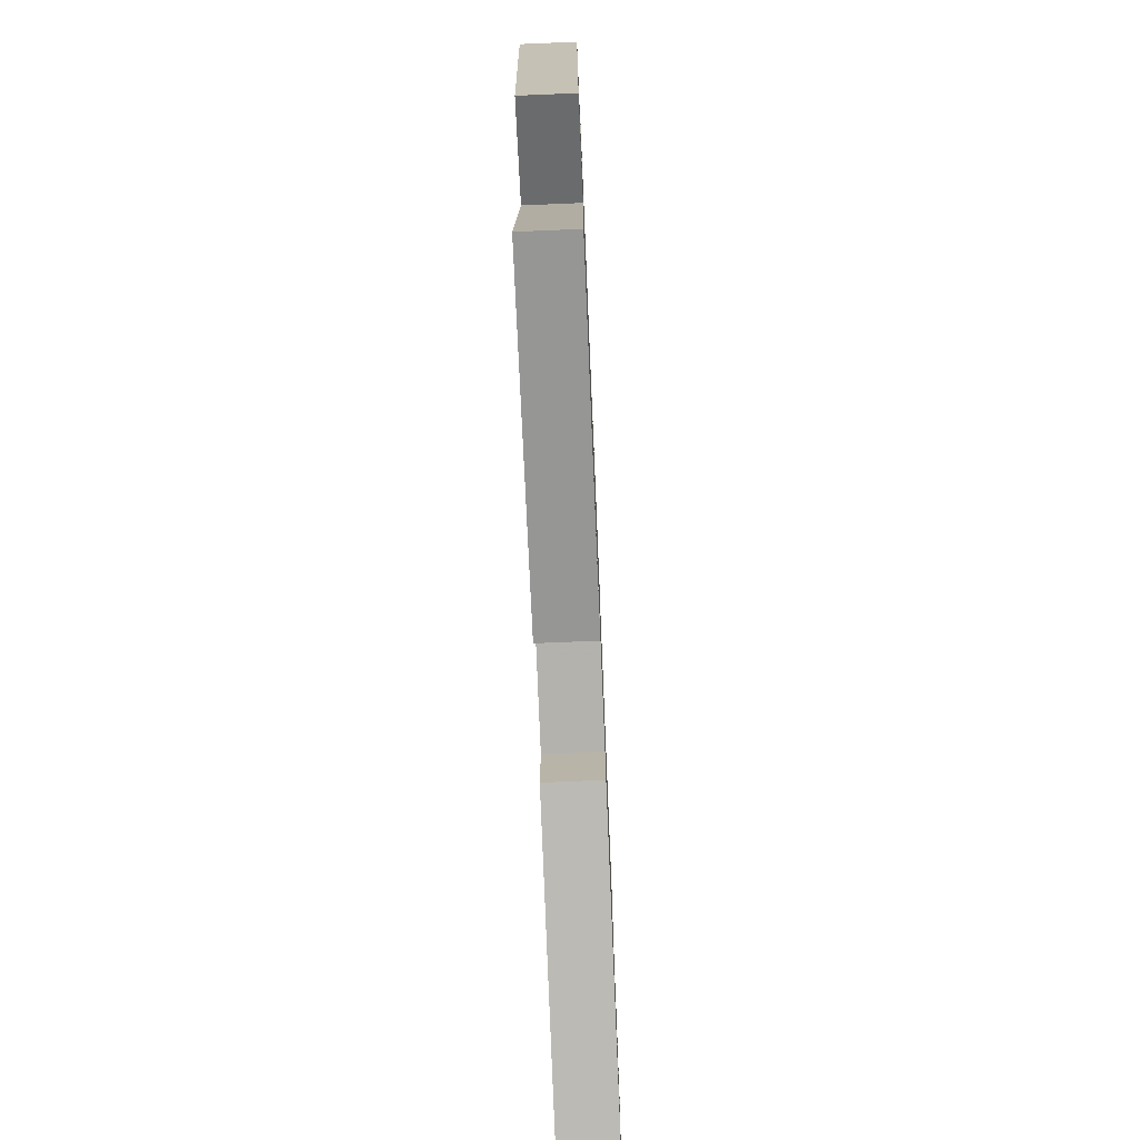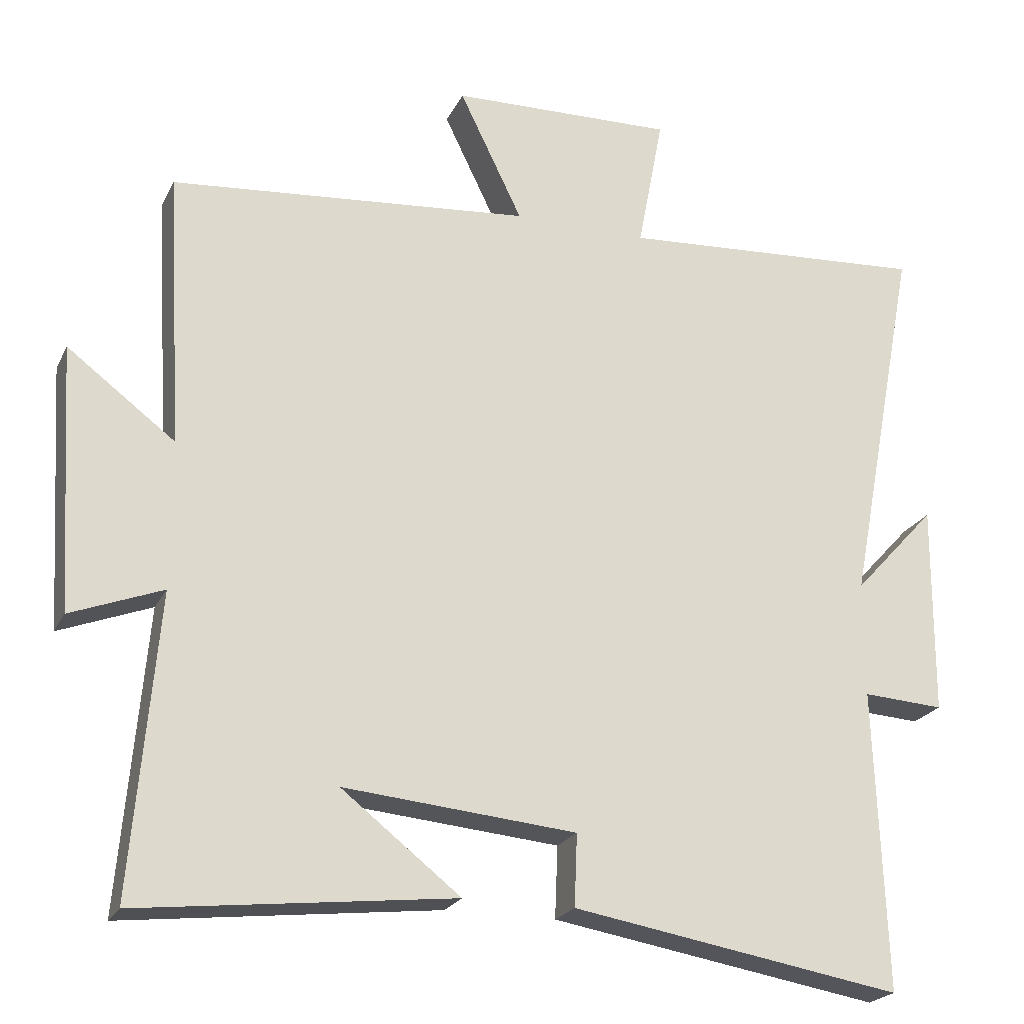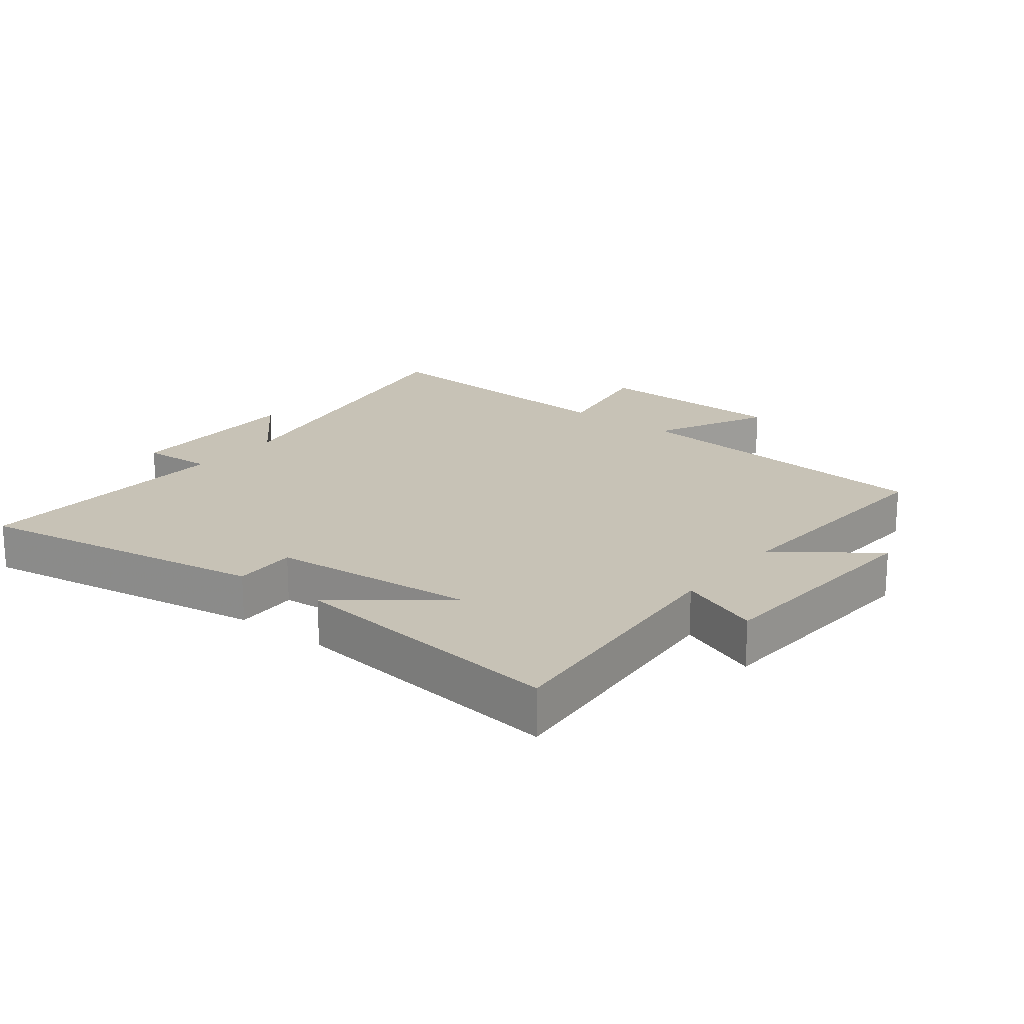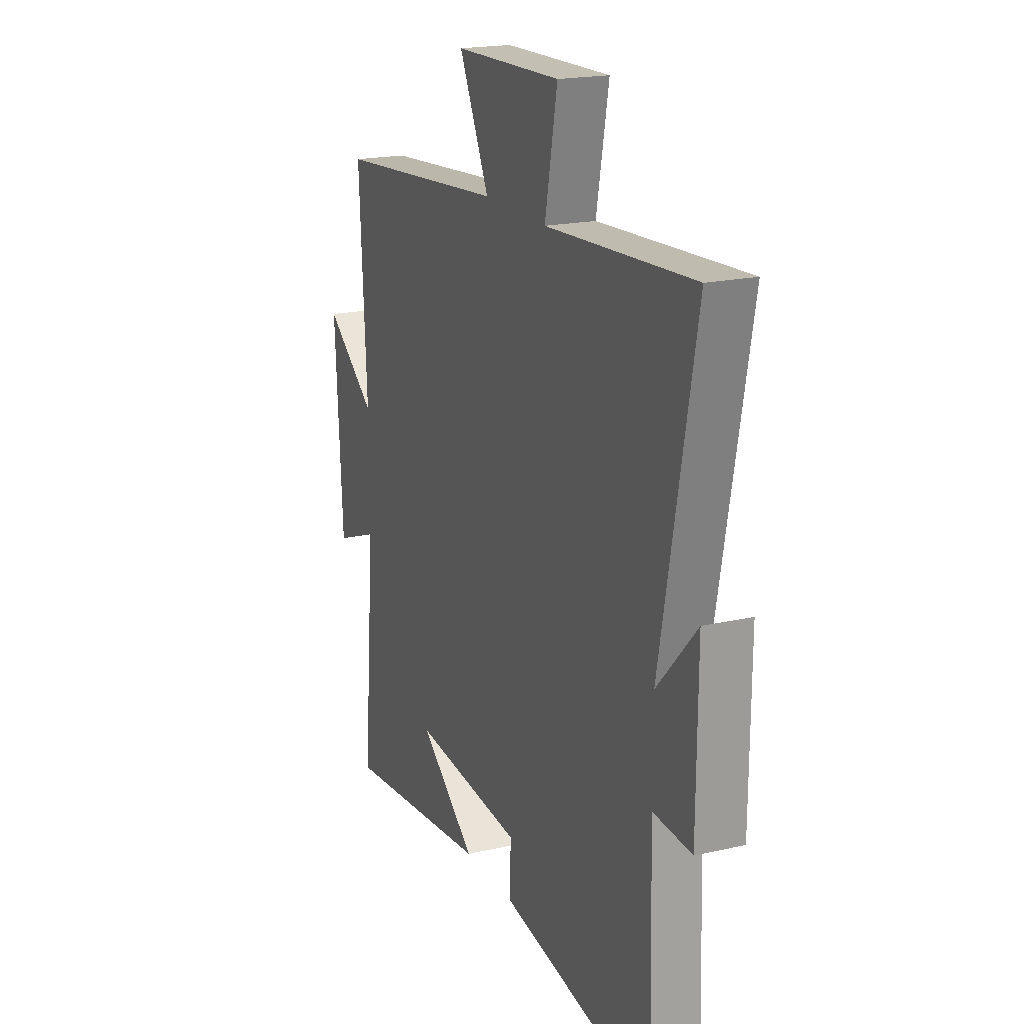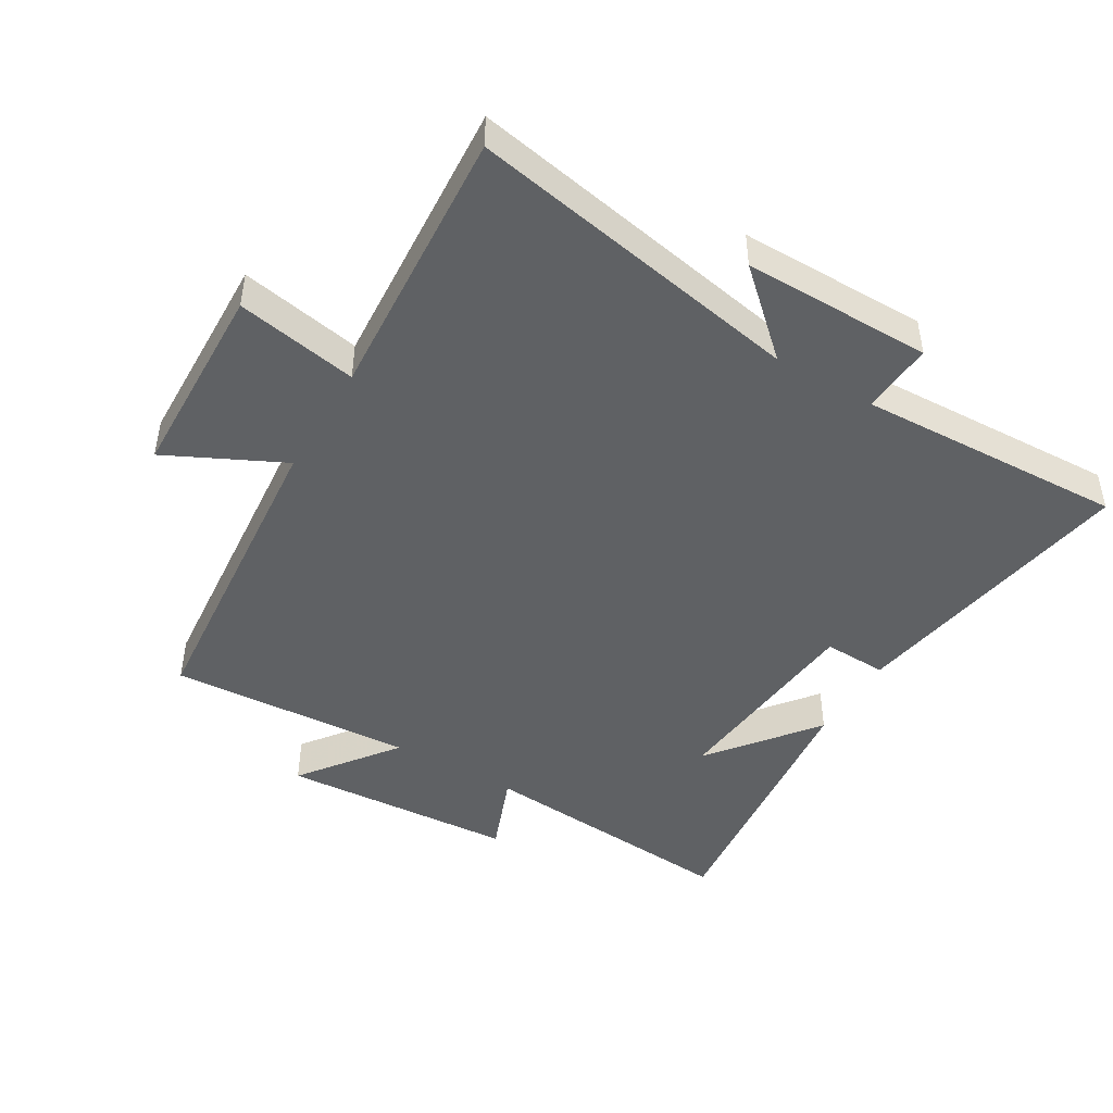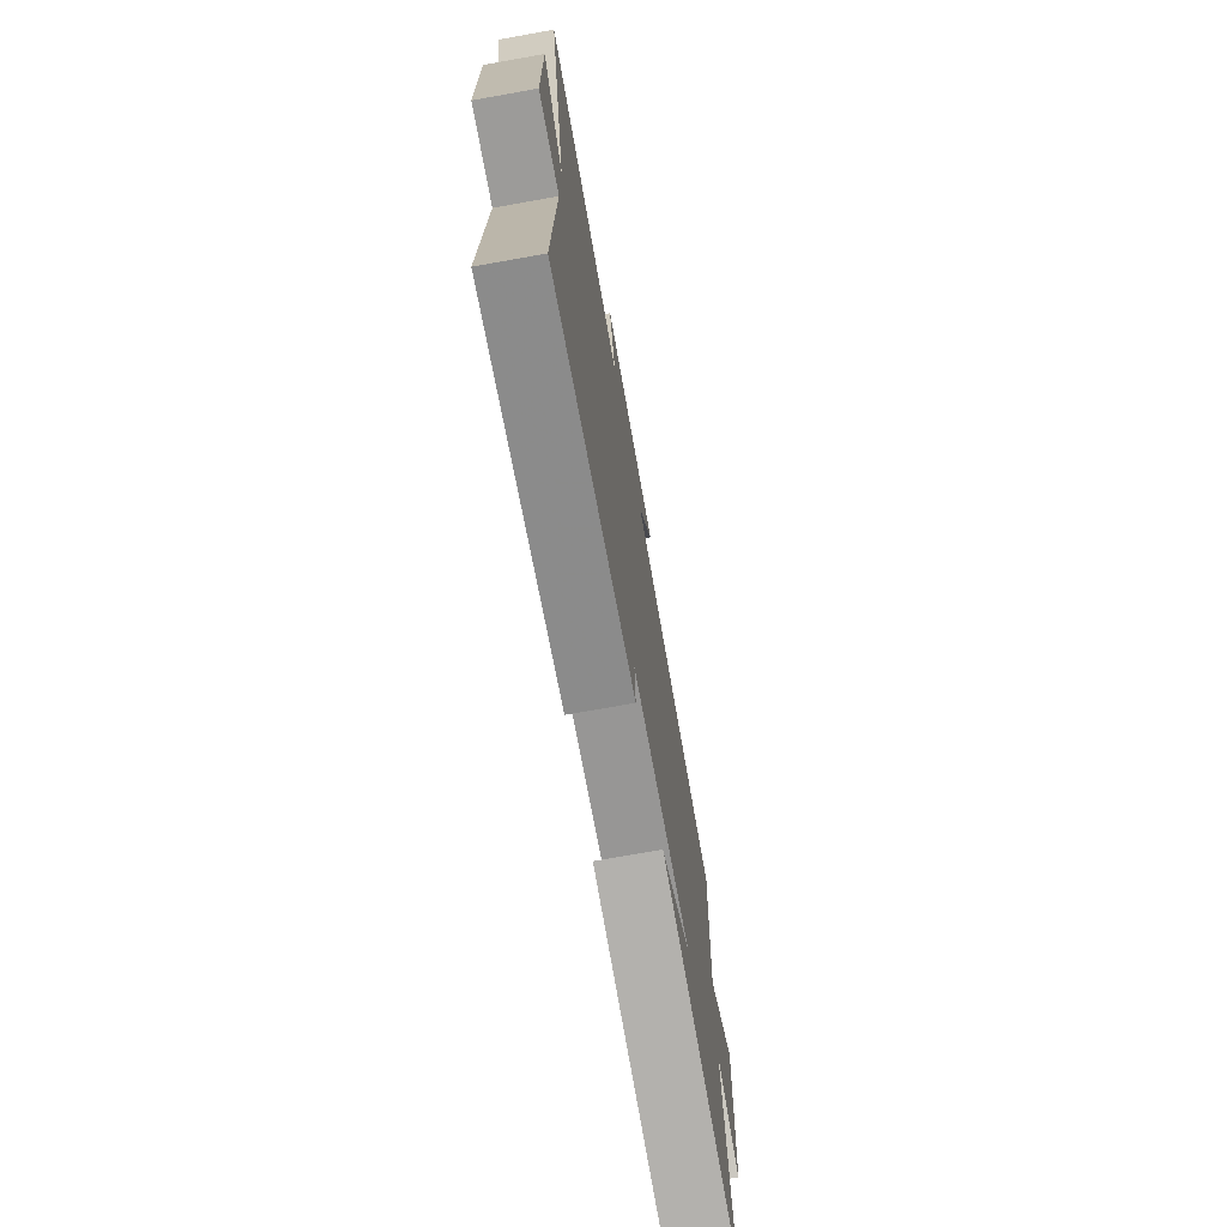
<metadata>
{"format":"obj","ext":"obj","renderer":"f3d","projection":"perspective","resolution":1024,"background":"white","views":[{"elev":-74.1,"azim":-87.6,"up":"+Z"},{"elev":-22.2,"azim":-20.3,"up":"+Z"},{"elev":19.3,"azim":-141.7,"up":"+Y"},{"elev":19.4,"azim":66.9,"up":"+Z"},{"elev":-45.8,"azim":59.5,"up":"+Y"},{"elev":-73.1,"azim":100.1,"up":"+Z"}]}
</metadata>
<code>
v -0.522 0.07 0.456
v -0.019 0.07 0.5
v -0.107 0.07 0.681
v 0.205 0.07 0.689
v 0.169 0.07 0.5
v 0.6 0.07 0.527
v 0.5 0.07 0.002
v 0.615 0.07 0.127
v 0.613 0.07 -0.167
v 0.5 0.07 -0.16
v 0.515 0.07 -0.578
v 0.056 0.07 -0.5
v 0.06 0.07 -0.4
v -0.264 0.07 -0.37
v -0.098 0.07 -0.5
v -0.536 0.07 -0.549
v -0.5 0.07 -0.133
v -0.628 0.07 -0.182
v -0.65 0.07 0.186
v -0.5 0.07 0.073
v -0.522 0 0.456
v -0.019 0 0.5
v -0.107 0 0.681
v 0.205 0 0.689
v 0.169 0 0.5
v 0.6 0 0.527
v 0.5 0 0.002
v 0.615 0 0.127
v 0.613 0 -0.167
v 0.5 0 -0.16
v 0.515 0 -0.578
v 0.056 0 -0.5
v 0.06 0 -0.4
v -0.264 0 -0.37
v -0.098 0 -0.5
v -0.536 0 -0.549
v -0.5 0 -0.133
v -0.628 0 -0.182
v -0.65 0 0.186
v -0.5 0 0.073
f 17 18 19 20
f 14 15 16
f 14 16 17
f 13 14 17 20
f 10 11 12 13
f 7 8 9 10
f 7 10 13 20
f 5 6 7 20
f 2 3 4 5
f 1 2 5 20
f 40 39 38 37
f 36 35 34
f 37 36 34
f 40 37 34 33
f 33 32 31 30
f 30 29 28 27
f 40 33 30 27
f 40 27 26 25
f 25 24 23 22
f 40 25 22 21
f 1 21 22 2
f 2 22 23 3
f 3 23 24 4
f 4 24 25 5
f 5 25 26 6
f 6 26 27 7
f 7 27 28 8
f 8 28 29 9
f 9 29 30 10
f 10 30 31 11
f 11 31 32 12
f 12 32 33 13
f 13 33 34 14
f 14 34 35 15
f 15 35 36 16
f 16 36 37 17
f 17 37 38 18
f 18 38 39 19
f 19 39 40 20
f 20 40 21 1

</code>
